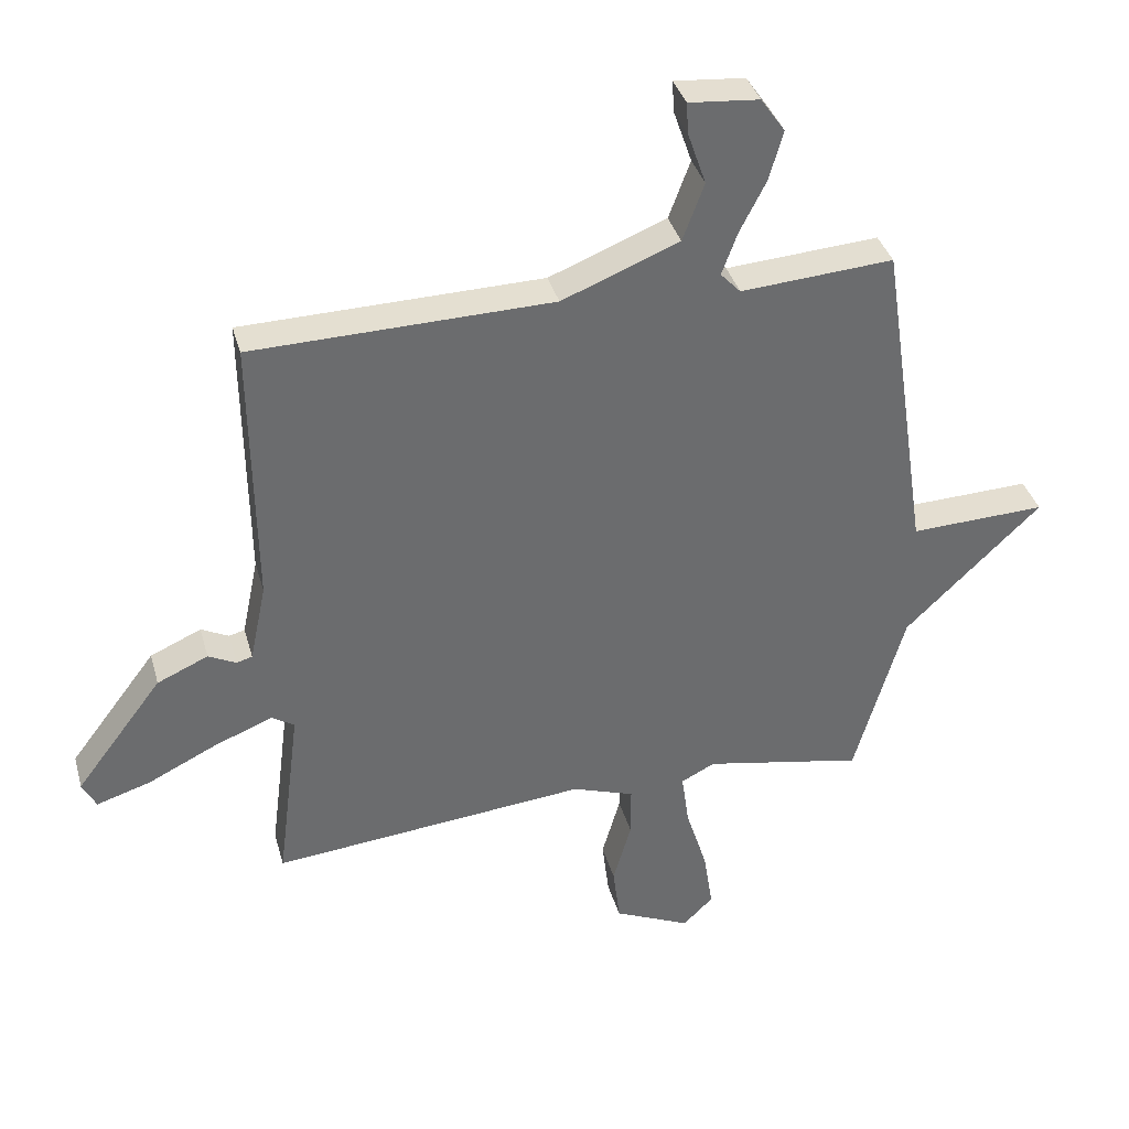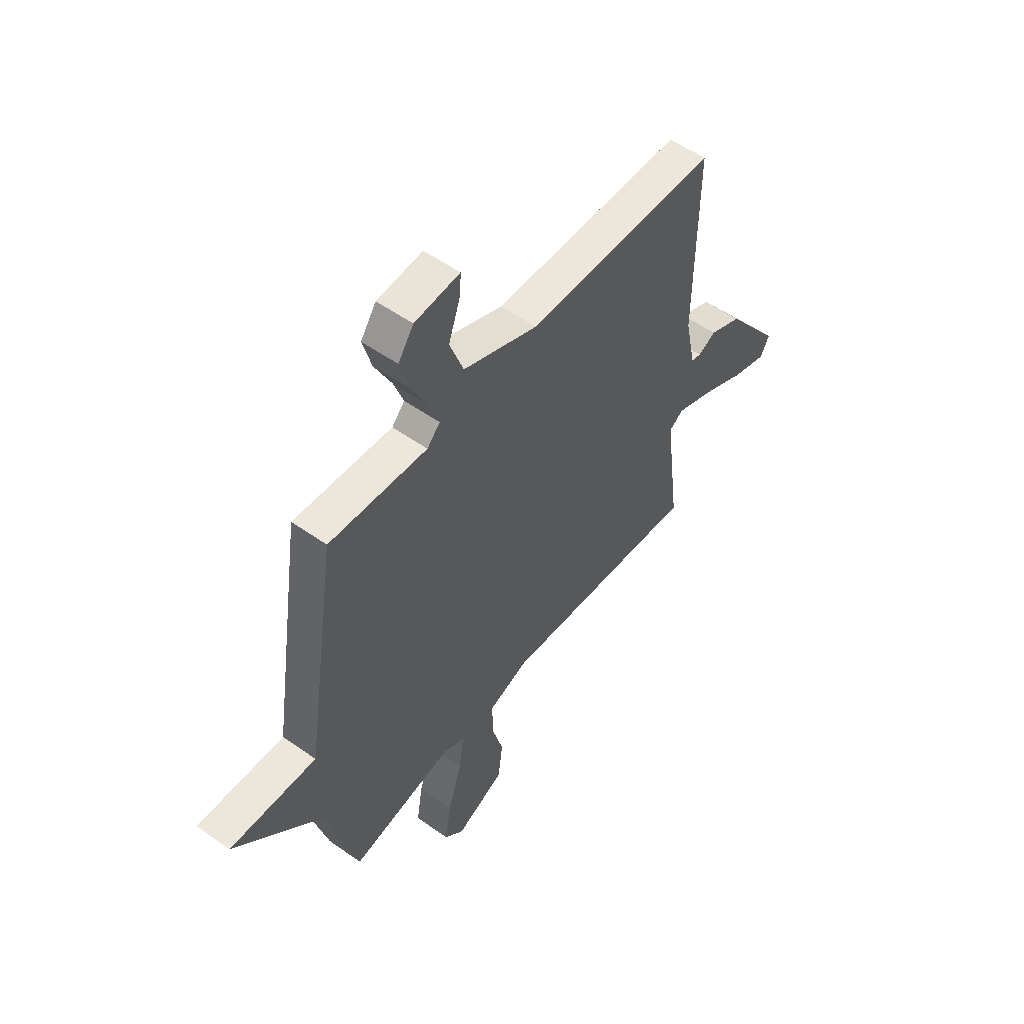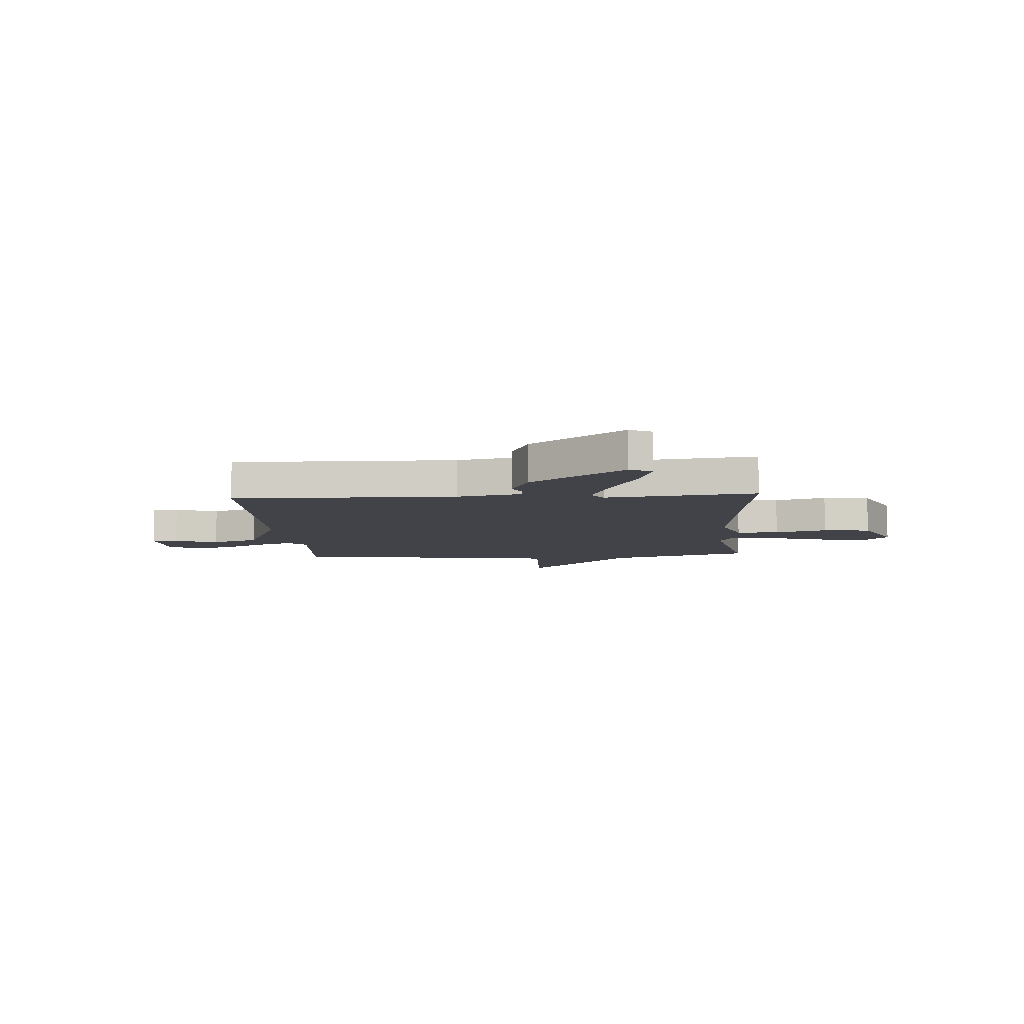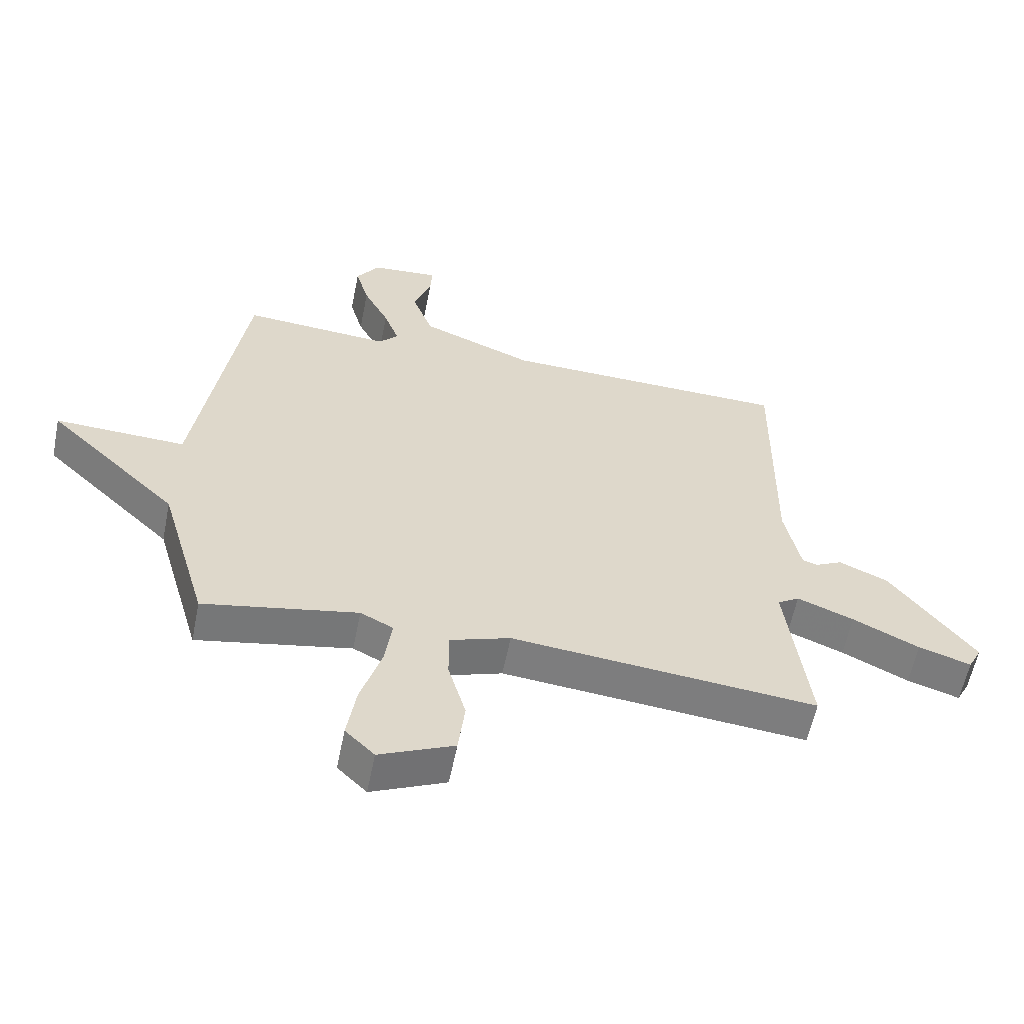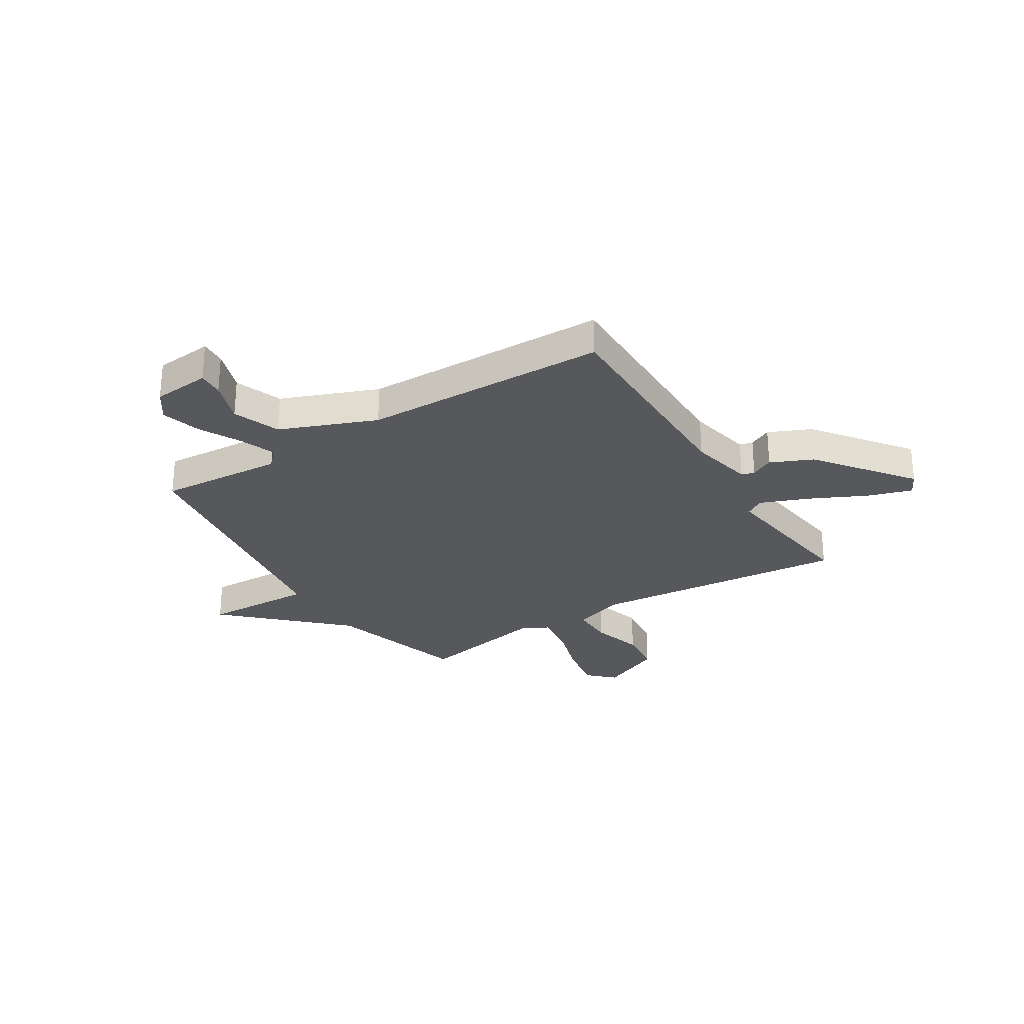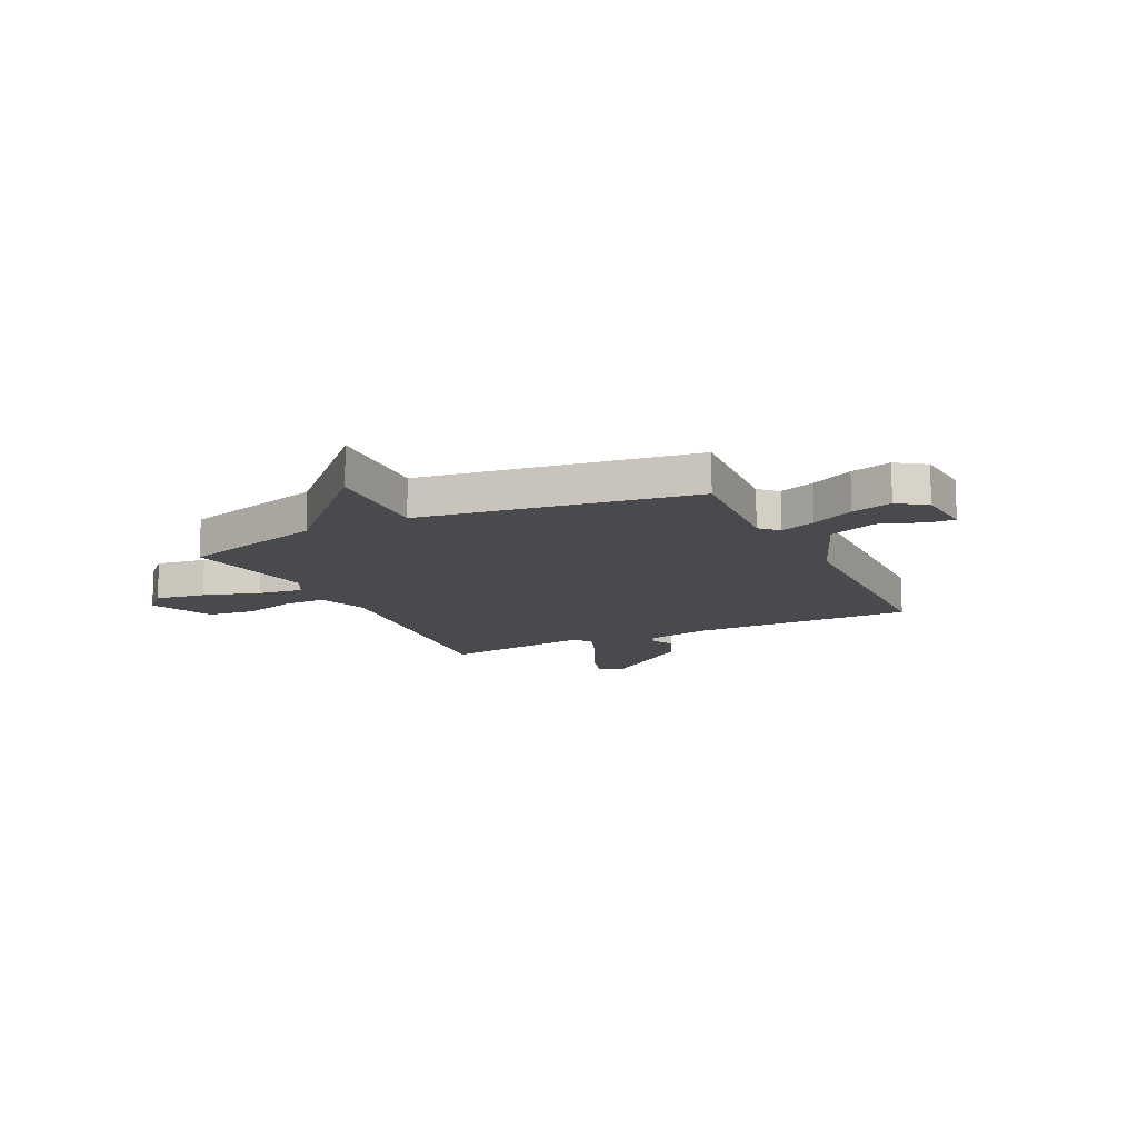
<metadata>
{"format":"obj","ext":"obj","renderer":"f3d","projection":"perspective","resolution":1024,"background":"white","views":[{"elev":36.8,"azim":164.9,"up":"+Z"},{"elev":54.0,"azim":-53.0,"up":"+Z"},{"elev":-7.6,"azim":93.9,"up":"+Y"},{"elev":-58.8,"azim":-11.3,"up":"+Z"},{"elev":-28.0,"azim":32.1,"up":"+Y"},{"elev":-13.4,"azim":-64.2,"up":"+Y"}]}
</metadata>
<code>
v 0.5 0.07 -0.5
v -0.002 0.07 -0.452
v -0.101 0.07 -0.486
v -0.101 0.07 -0.568
v -0.072 0.07 -0.669
v -0.083 0.07 -0.761
v -0.205 0.07 -0.816
v -0.253 0.07 -0.769
v -0.238 0.07 -0.673
v -0.204 0.07 -0.564
v -0.192 0.07 -0.478
v -0.246 0.07 -0.451
v -0.5 0.07 -0.5
v -0.579 0.07 -0.224
v -0.795 0.07 -0.016
v -0.579 0.07 -0.024
v -0.5 0.07 0.5
v -0.257 0.07 0.483
v -0.225 0.07 0.517
v -0.25 0.07 0.585
v -0.292 0.07 0.667
v -0.314 0.07 0.745
v -0.276 0.07 0.8
v -0.164 0.07 0.81
v -0.167 0.07 0.76
v -0.196 0.07 0.676
v -0.162 0.07 0.584
v 0.024 0.07 0.51
v 0.5 0.07 0.5
v 0.495 0.07 0.068
v 0.521 0.07 -0.057
v 0.546 0.07 -0.064
v 0.59 0.07 -0.042
v 0.671 0.07 -0.078
v 0.809 0.07 -0.26
v 0.787 0.07 -0.303
v 0.701 0.07 -0.276
v 0.592 0.07 -0.223
v 0.499 0.07 -0.186
v 0.463 0.07 -0.209
v 0.5 0 -0.5
v -0.002 0 -0.452
v -0.101 0 -0.486
v -0.101 0 -0.568
v -0.072 0 -0.669
v -0.083 0 -0.761
v -0.205 0 -0.816
v -0.253 0 -0.769
v -0.238 0 -0.673
v -0.204 0 -0.564
v -0.192 0 -0.478
v -0.246 0 -0.451
v -0.5 0 -0.5
v -0.579 0 -0.224
v -0.795 0 -0.016
v -0.579 0 -0.024
v -0.5 0 0.5
v -0.257 0 0.483
v -0.225 0 0.517
v -0.25 0 0.585
v -0.292 0 0.667
v -0.314 0 0.745
v -0.276 0 0.8
v -0.164 0 0.81
v -0.167 0 0.76
v -0.196 0 0.676
v -0.162 0 0.584
v 0.024 0 0.51
v 0.5 0 0.5
v 0.495 0 0.068
v 0.521 0 -0.057
v 0.546 0 -0.064
v 0.59 0 -0.042
v 0.671 0 -0.078
v 0.809 0 -0.26
v 0.787 0 -0.303
v 0.701 0 -0.276
v 0.592 0 -0.223
v 0.499 0 -0.186
v 0.463 0 -0.209
f 36 37 38
f 35 36 38
f 34 35 38
f 33 34 38
f 32 33 38
f 31 32 38 39
f 30 31 39 40
f 28 29 30 40
f 24 25 26
f 23 24 26
f 22 23 26
f 21 22 26
f 20 21 26
f 19 20 26 27
f 16 17 18
f 16 18 19
f 14 15 16
f 27 28 40
f 19 27 40
f 16 19 40
f 14 16 40
f 13 14 40
f 12 13 40
f 8 9 10
f 7 8 10
f 6 7 10
f 5 6 10
f 4 5 10
f 3 4 10 11
f 40 1 2
f 11 12 40
f 3 11 40
f 2 3 40
f 78 77 76
f 78 76 75
f 78 75 74
f 78 74 73
f 78 73 72
f 79 78 72 71
f 80 79 71 70
f 80 70 69 68
f 66 65 64
f 66 64 63
f 66 63 62
f 66 62 61
f 66 61 60
f 67 66 60 59
f 58 57 56
f 59 58 56
f 56 55 54
f 80 68 67
f 80 67 59
f 80 59 56
f 80 56 54
f 80 54 53
f 80 53 52
f 50 49 48
f 50 48 47
f 50 47 46
f 50 46 45
f 50 45 44
f 51 50 44 43
f 42 41 80
f 80 52 51
f 80 51 43
f 80 43 42
f 1 41 42 2
f 2 42 43 3
f 3 43 44 4
f 4 44 45 5
f 5 45 46 6
f 6 46 47 7
f 7 47 48 8
f 8 48 49 9
f 9 49 50 10
f 10 50 51 11
f 11 51 52 12
f 12 52 53 13
f 13 53 54 14
f 14 54 55 15
f 15 55 56 16
f 16 56 57 17
f 17 57 58 18
f 18 58 59 19
f 19 59 60 20
f 20 60 61 21
f 21 61 62 22
f 22 62 63 23
f 23 63 64 24
f 24 64 65 25
f 25 65 66 26
f 26 66 67 27
f 27 67 68 28
f 28 68 69 29
f 29 69 70 30
f 30 70 71 31
f 31 71 72 32
f 32 72 73 33
f 33 73 74 34
f 34 74 75 35
f 35 75 76 36
f 36 76 77 37
f 37 77 78 38
f 38 78 79 39
f 39 79 80 40
f 40 80 41 1

</code>
